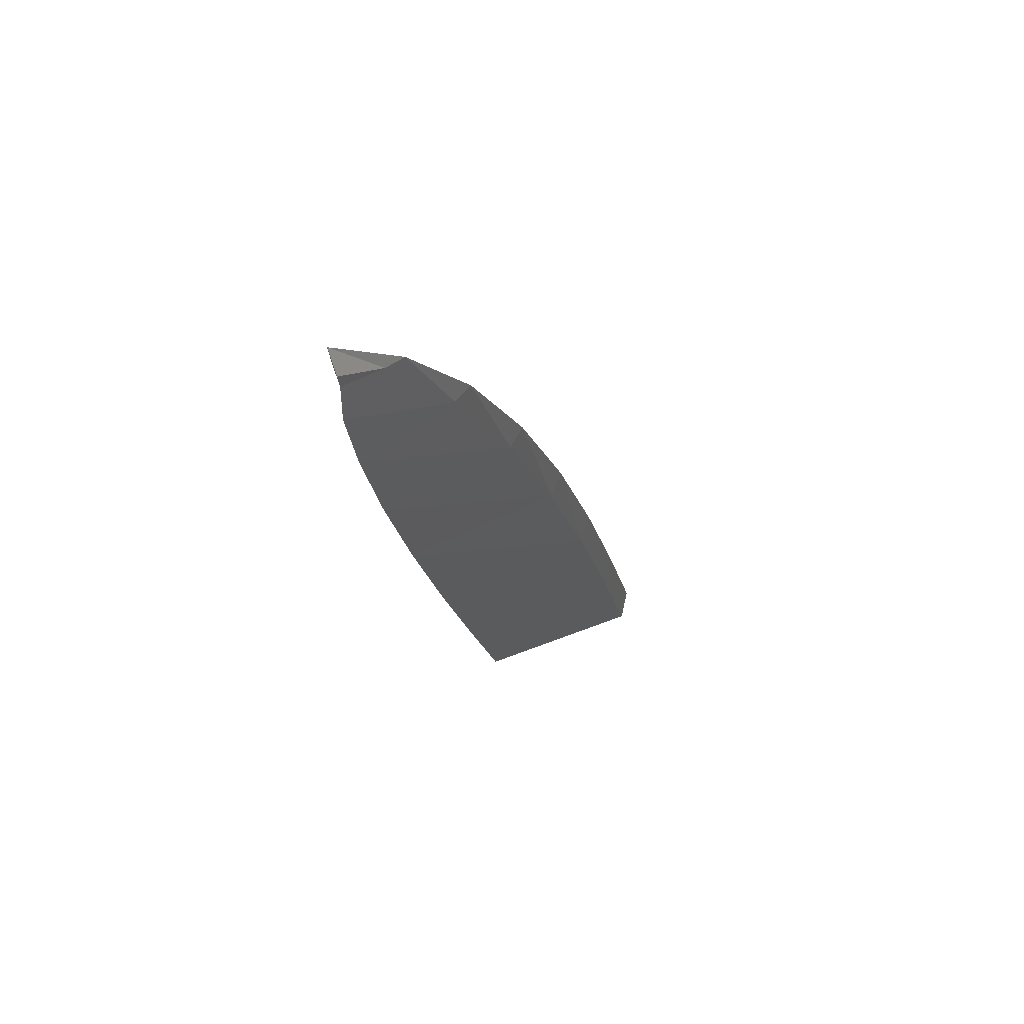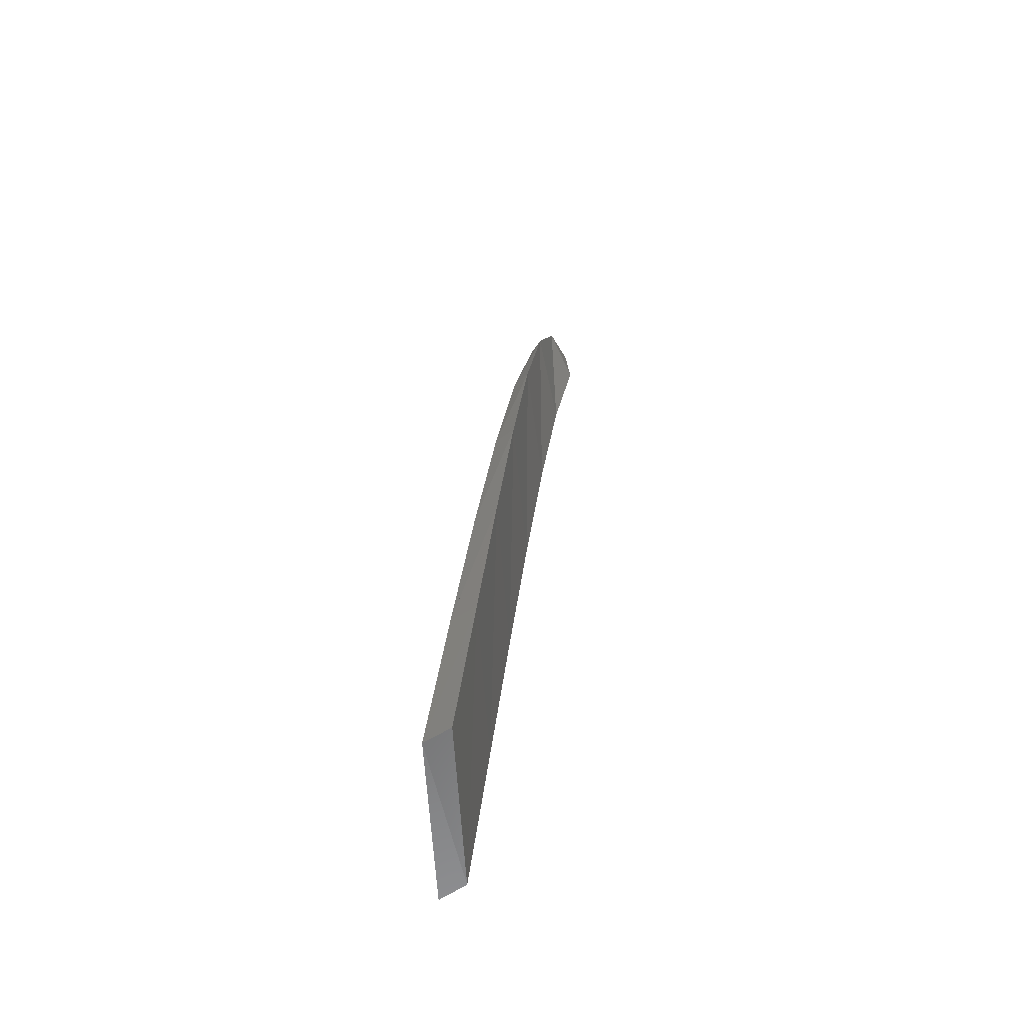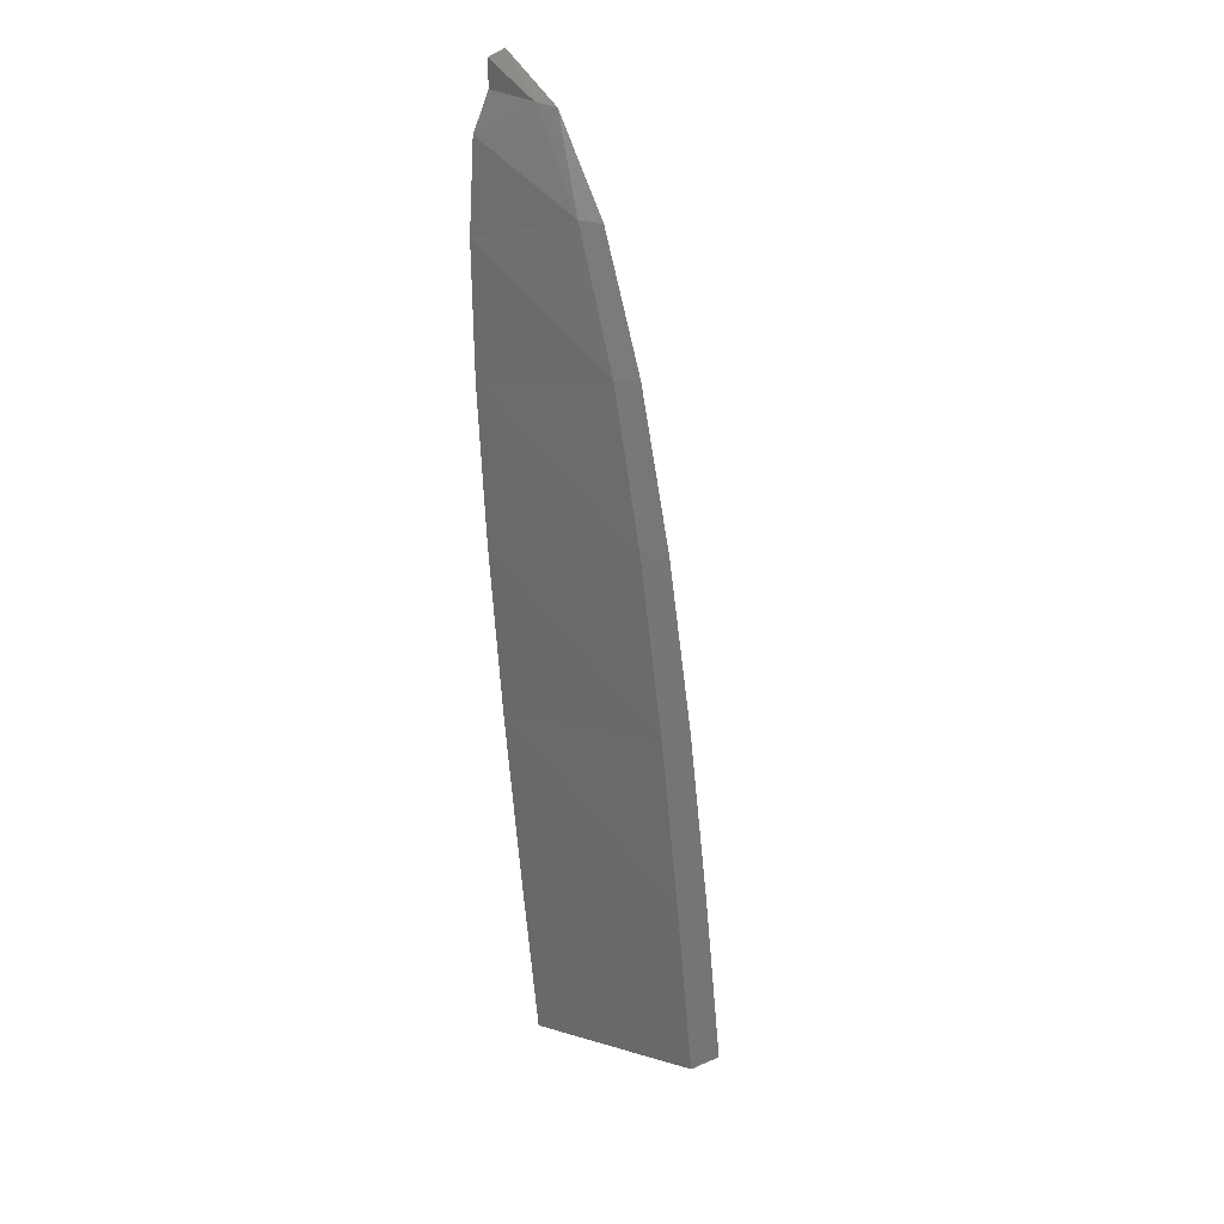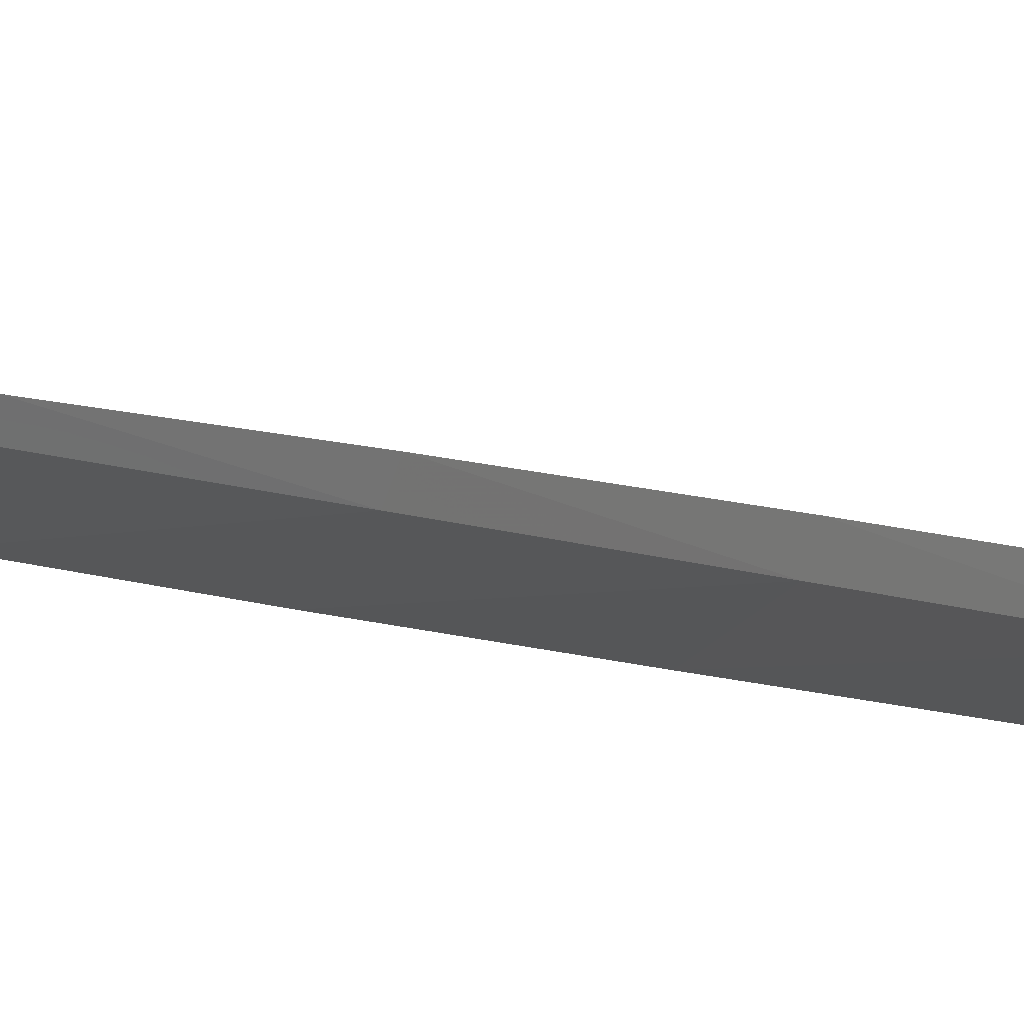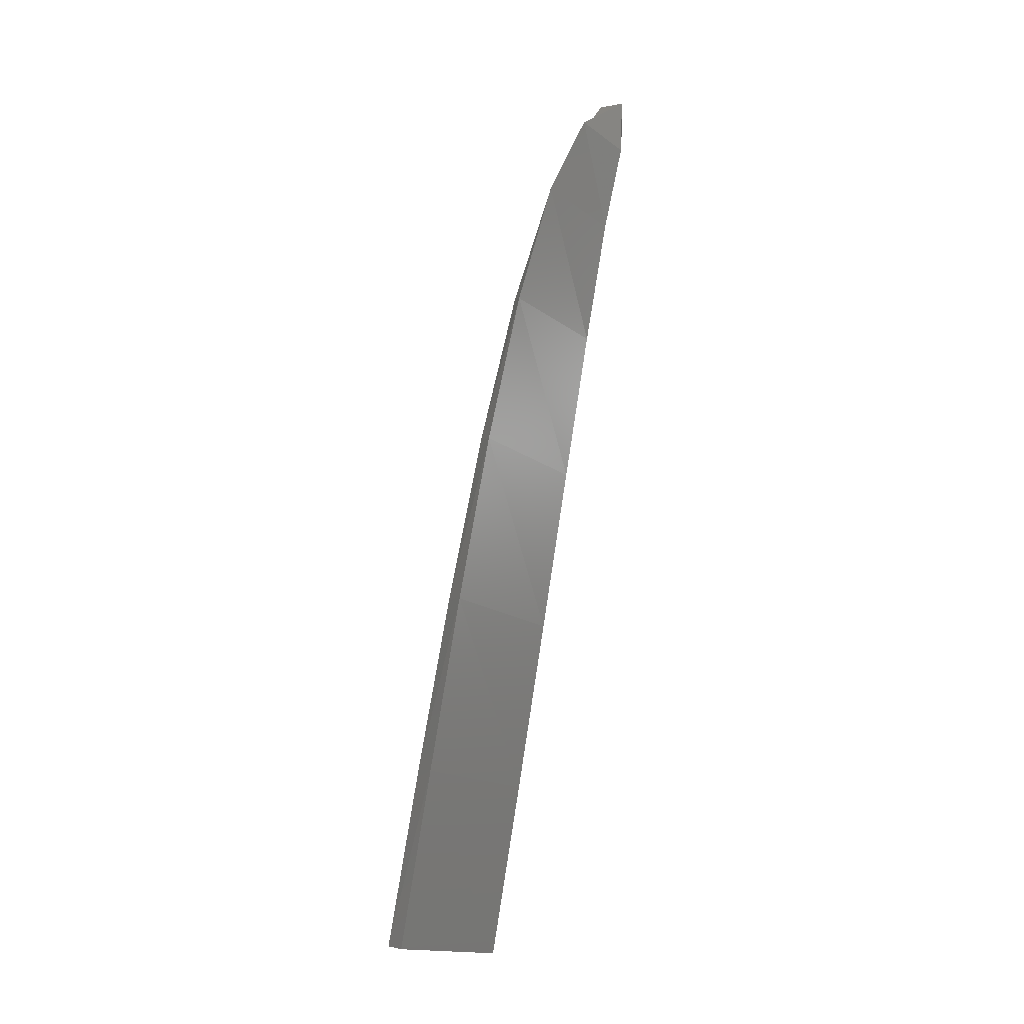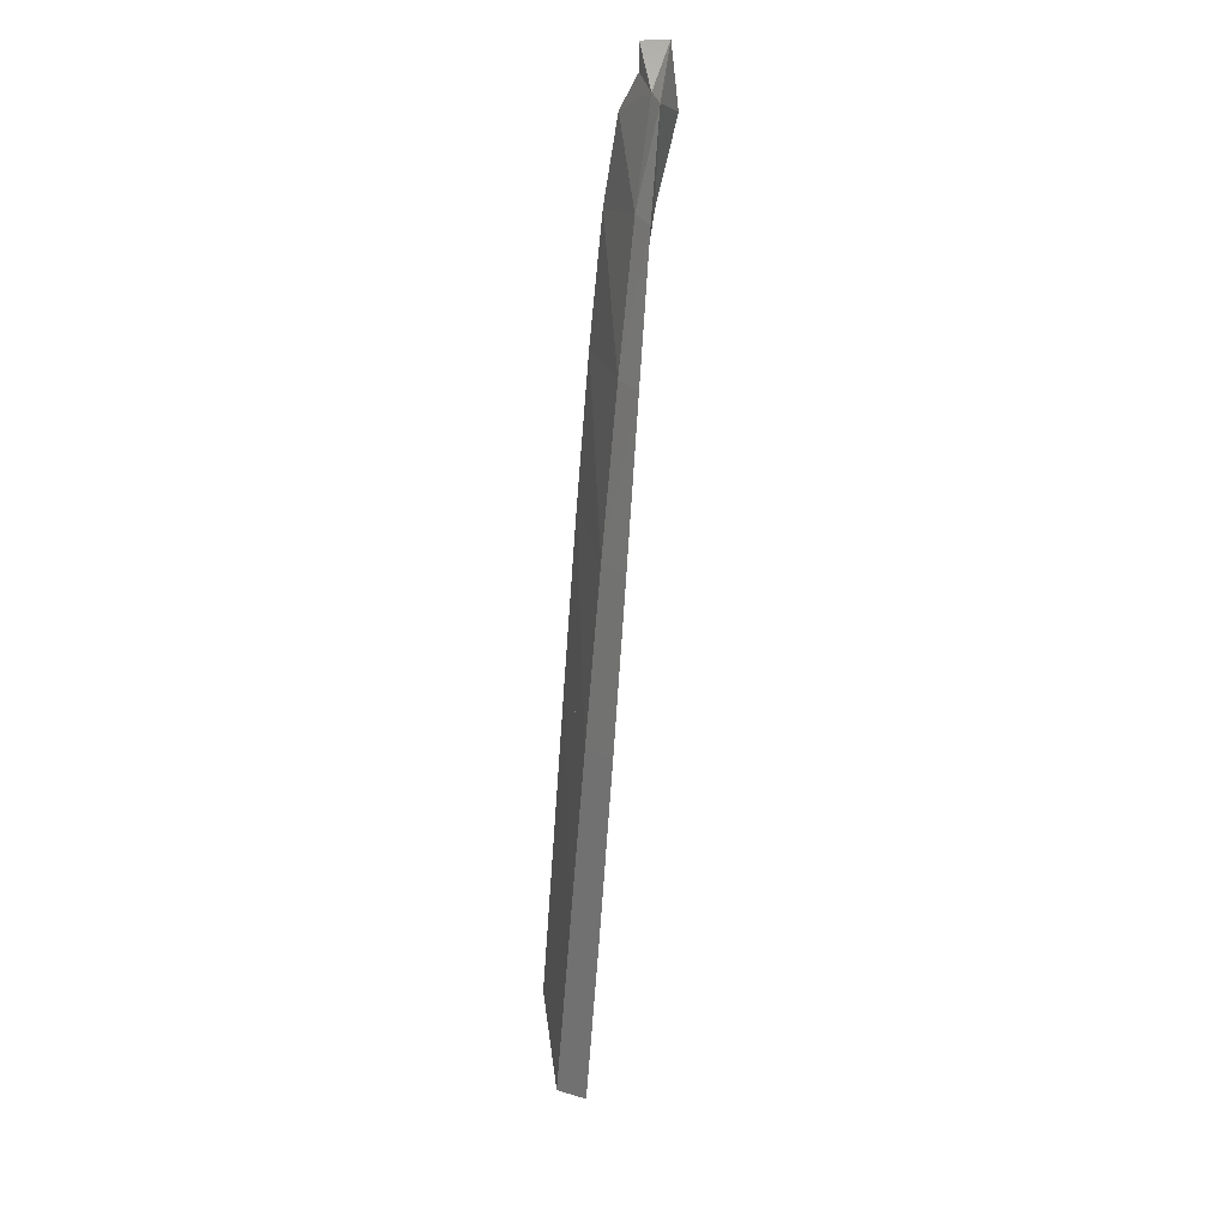
<metadata>
{"format":"stl","ext":"stl","renderer":"f3d","projection":"perspective","resolution":1024,"background":"white","views":[{"elev":75.3,"azim":-19.1,"up":"+Z"},{"elev":-49.7,"azim":92.8,"up":"+Z"},{"elev":33.6,"azim":30.0,"up":"+Z"},{"elev":-13.7,"azim":64.4,"up":"+Y"},{"elev":-4.8,"azim":120.6,"up":"+Z"},{"elev":31.4,"azim":83.5,"up":"+Z"}]}
</metadata>
<code>
# stl→obj: 32 verts, 140 faces
v 0 0 0
v 0.0123 0.03008 -0.02927
v -0.005607 -0.01538 -0.03227
v 0.03769 0.005077 -0.004265
v 0 0 0.025
v 0 0.025 0.025
v 0.05561 0.009629 -0.007261
v 0 0.025 0
v 0.01357 0.01172 -0.1086
v -0.003404 -0.02824 -0.1115
v 0.08637 -0.01329 -0.08358
v 0.1035 -0.003287 -0.08655
v 0.02179 -0.006143 -0.2278
v 0.005319 -0.04106 -0.2306
v 0.1281 -0.03113 -0.2025
v 0.1444 -0.01649 -0.205
v 0.03594 -0.02343 -0.3712
v 0.01994 -0.05433 -0.3738
v 0.1635 -0.04871 -0.3463
v 0.1795 -0.03009 -0.3478
v 0.05479 -0.04019 -0.5283
v 0.03912 -0.06809 -0.5306
v 0.1943 -0.06581 -0.5037
v 0.21 -0.0442 -0.5043
v 0.07699 -0.05645 -0.6912
v 0.06154 -0.08234 -0.6933
v 0.2218 -0.08242 -0.667
v 0.2372 -0.05882 -0.6666
v 0.1012 -0.07234 -0.8546
v 0.08553 -0.09696 -0.8571
v 0.2472 -0.09853 -0.8306
v 0.2624 -0.07395 -0.8293
f 1 2 3
f 2 4 3
f 2 1 4
f 1 3 4
f 1 5 6
f 5 4 6
f 5 1 4
f 1 6 4
f 1 2 4
f 2 6 4
f 2 1 6
f 1 4 6
f 2 7 4
f 7 6 4
f 7 2 6
f 2 4 6
f 1 6 8
f 6 2 8
f 6 1 2
f 1 8 2
f 3 9 10
f 9 11 10
f 9 3 11
f 3 10 11
f 3 4 7
f 4 11 7
f 4 3 11
f 3 7 11
f 3 9 11
f 9 7 11
f 9 3 7
f 3 11 7
f 9 12 11
f 12 7 11
f 12 9 7
f 9 11 7
f 3 7 2
f 7 9 2
f 7 3 9
f 3 2 9
f 10 13 14
f 13 15 14
f 13 10 15
f 10 14 15
f 10 11 12
f 11 15 12
f 11 10 15
f 10 12 15
f 10 13 15
f 13 12 15
f 13 10 12
f 10 15 12
f 13 16 15
f 16 12 15
f 16 13 12
f 13 15 12
f 10 12 9
f 12 13 9
f 12 10 13
f 10 9 13
f 14 17 18
f 17 19 18
f 17 14 19
f 14 18 19
f 14 15 16
f 15 19 16
f 15 14 19
f 14 16 19
f 14 17 19
f 17 16 19
f 17 14 16
f 14 19 16
f 17 20 19
f 20 16 19
f 20 17 16
f 17 19 16
f 14 16 13
f 16 17 13
f 16 14 17
f 14 13 17
f 18 21 22
f 21 23 22
f 21 18 23
f 18 22 23
f 18 19 20
f 19 23 20
f 19 18 23
f 18 20 23
f 18 21 23
f 21 20 23
f 21 18 20
f 18 23 20
f 21 24 23
f 24 20 23
f 24 21 20
f 21 23 20
f 18 20 17
f 20 21 17
f 20 18 21
f 18 17 21
f 22 25 26
f 25 27 26
f 25 22 27
f 22 26 27
f 22 23 24
f 23 27 24
f 23 22 27
f 22 24 27
f 22 25 27
f 25 24 27
f 25 22 24
f 22 27 24
f 25 28 27
f 28 24 27
f 28 25 24
f 25 27 24
f 22 24 21
f 24 25 21
f 24 22 25
f 22 21 25
f 26 29 30
f 29 31 30
f 29 26 31
f 26 30 31
f 26 27 28
f 27 31 28
f 27 26 31
f 26 28 31
f 26 29 31
f 29 28 31
f 29 26 28
f 26 31 28
f 29 32 31
f 32 28 31
f 32 29 28
f 29 31 28
f 26 28 25
f 28 29 25
f 28 26 29
f 26 25 29

</code>
